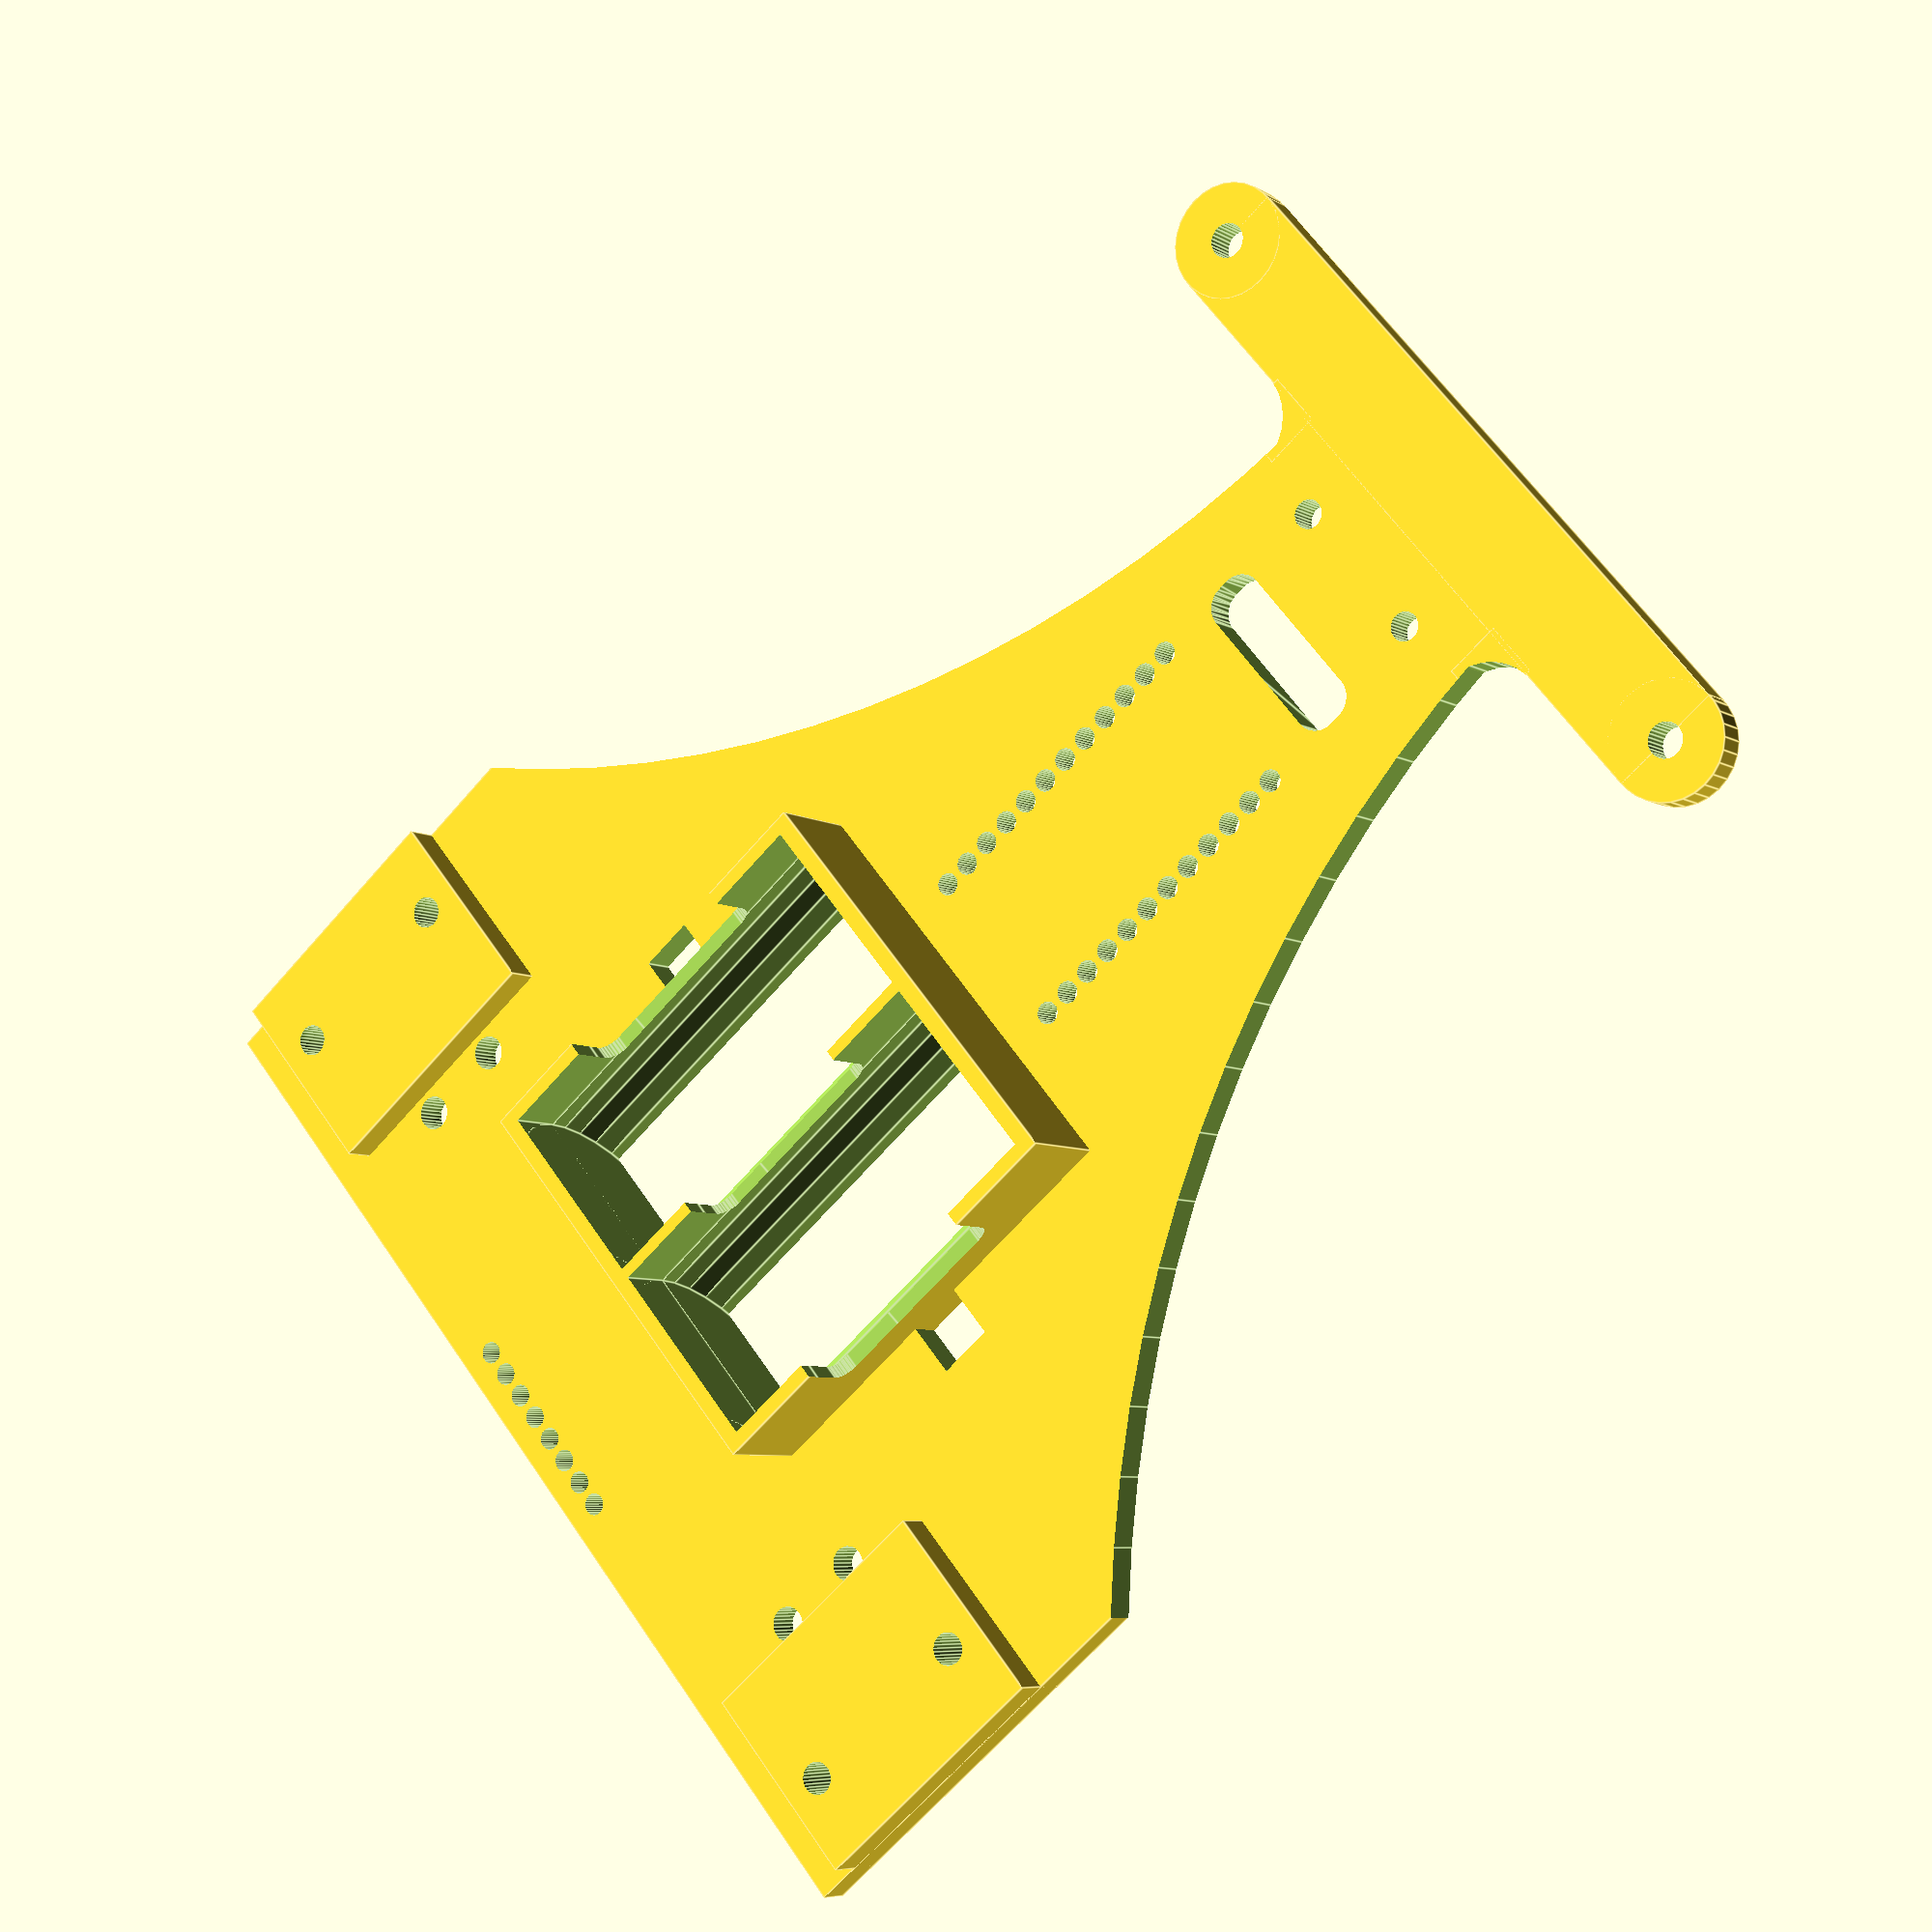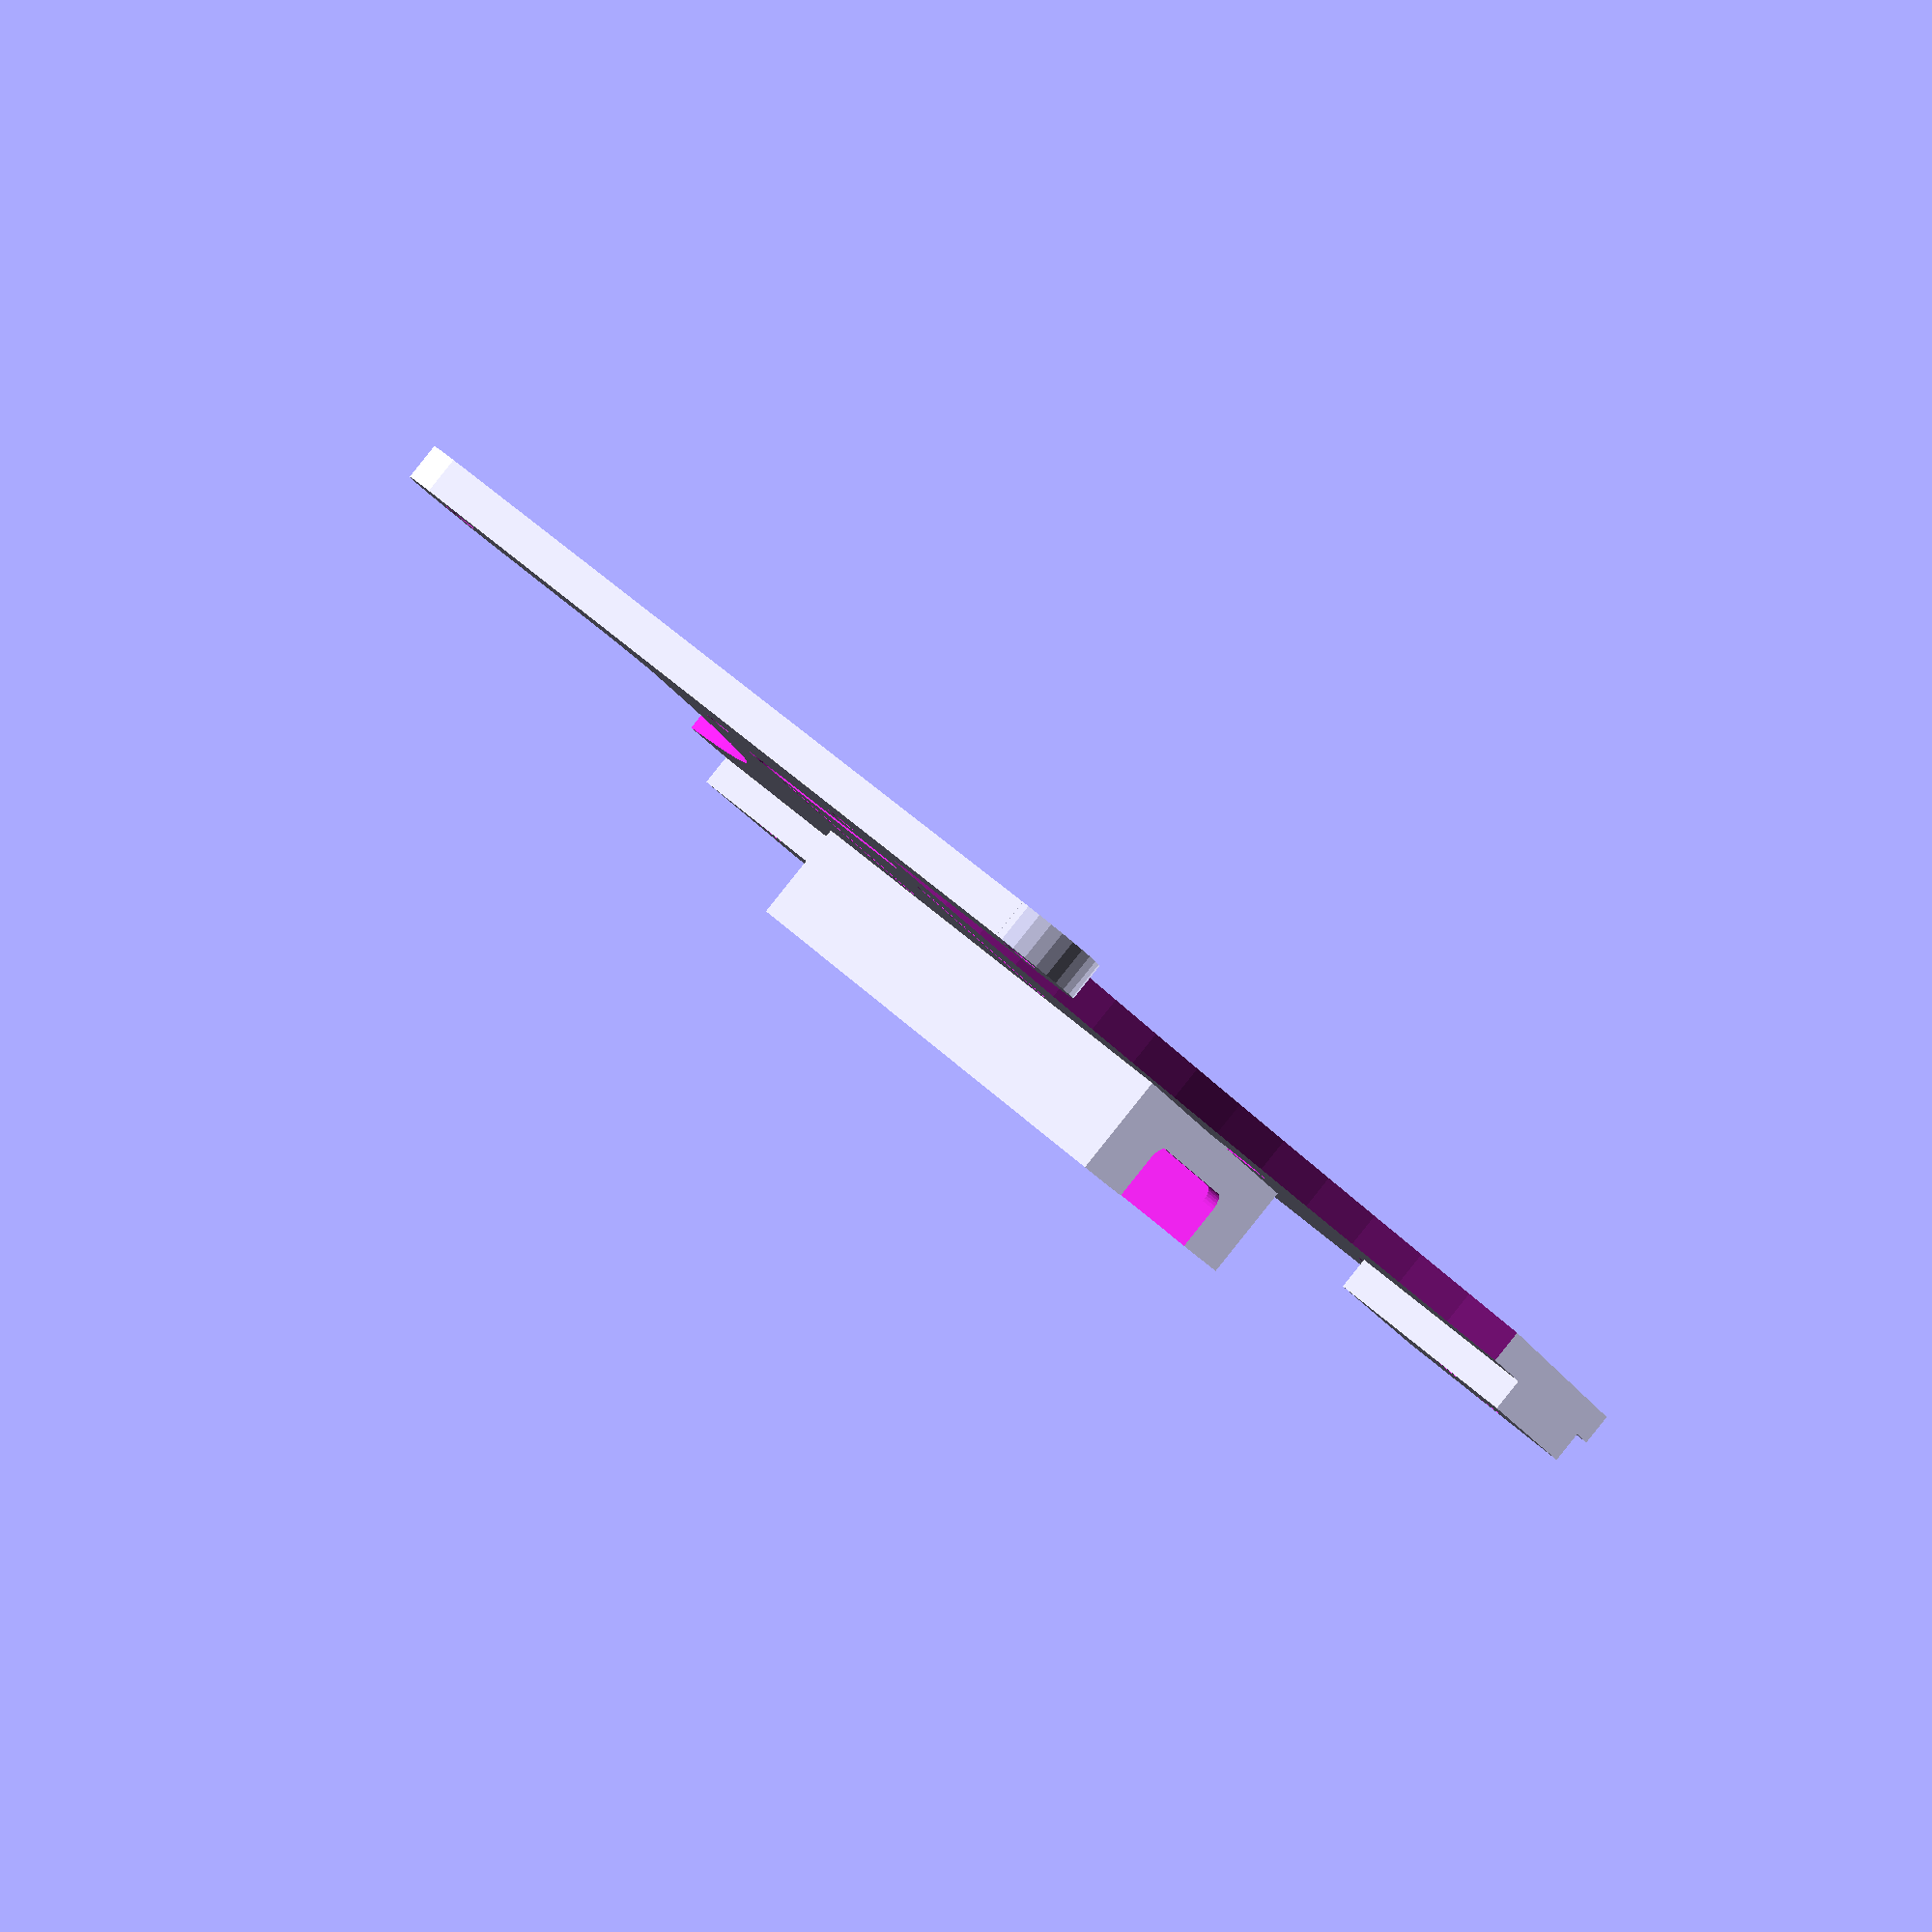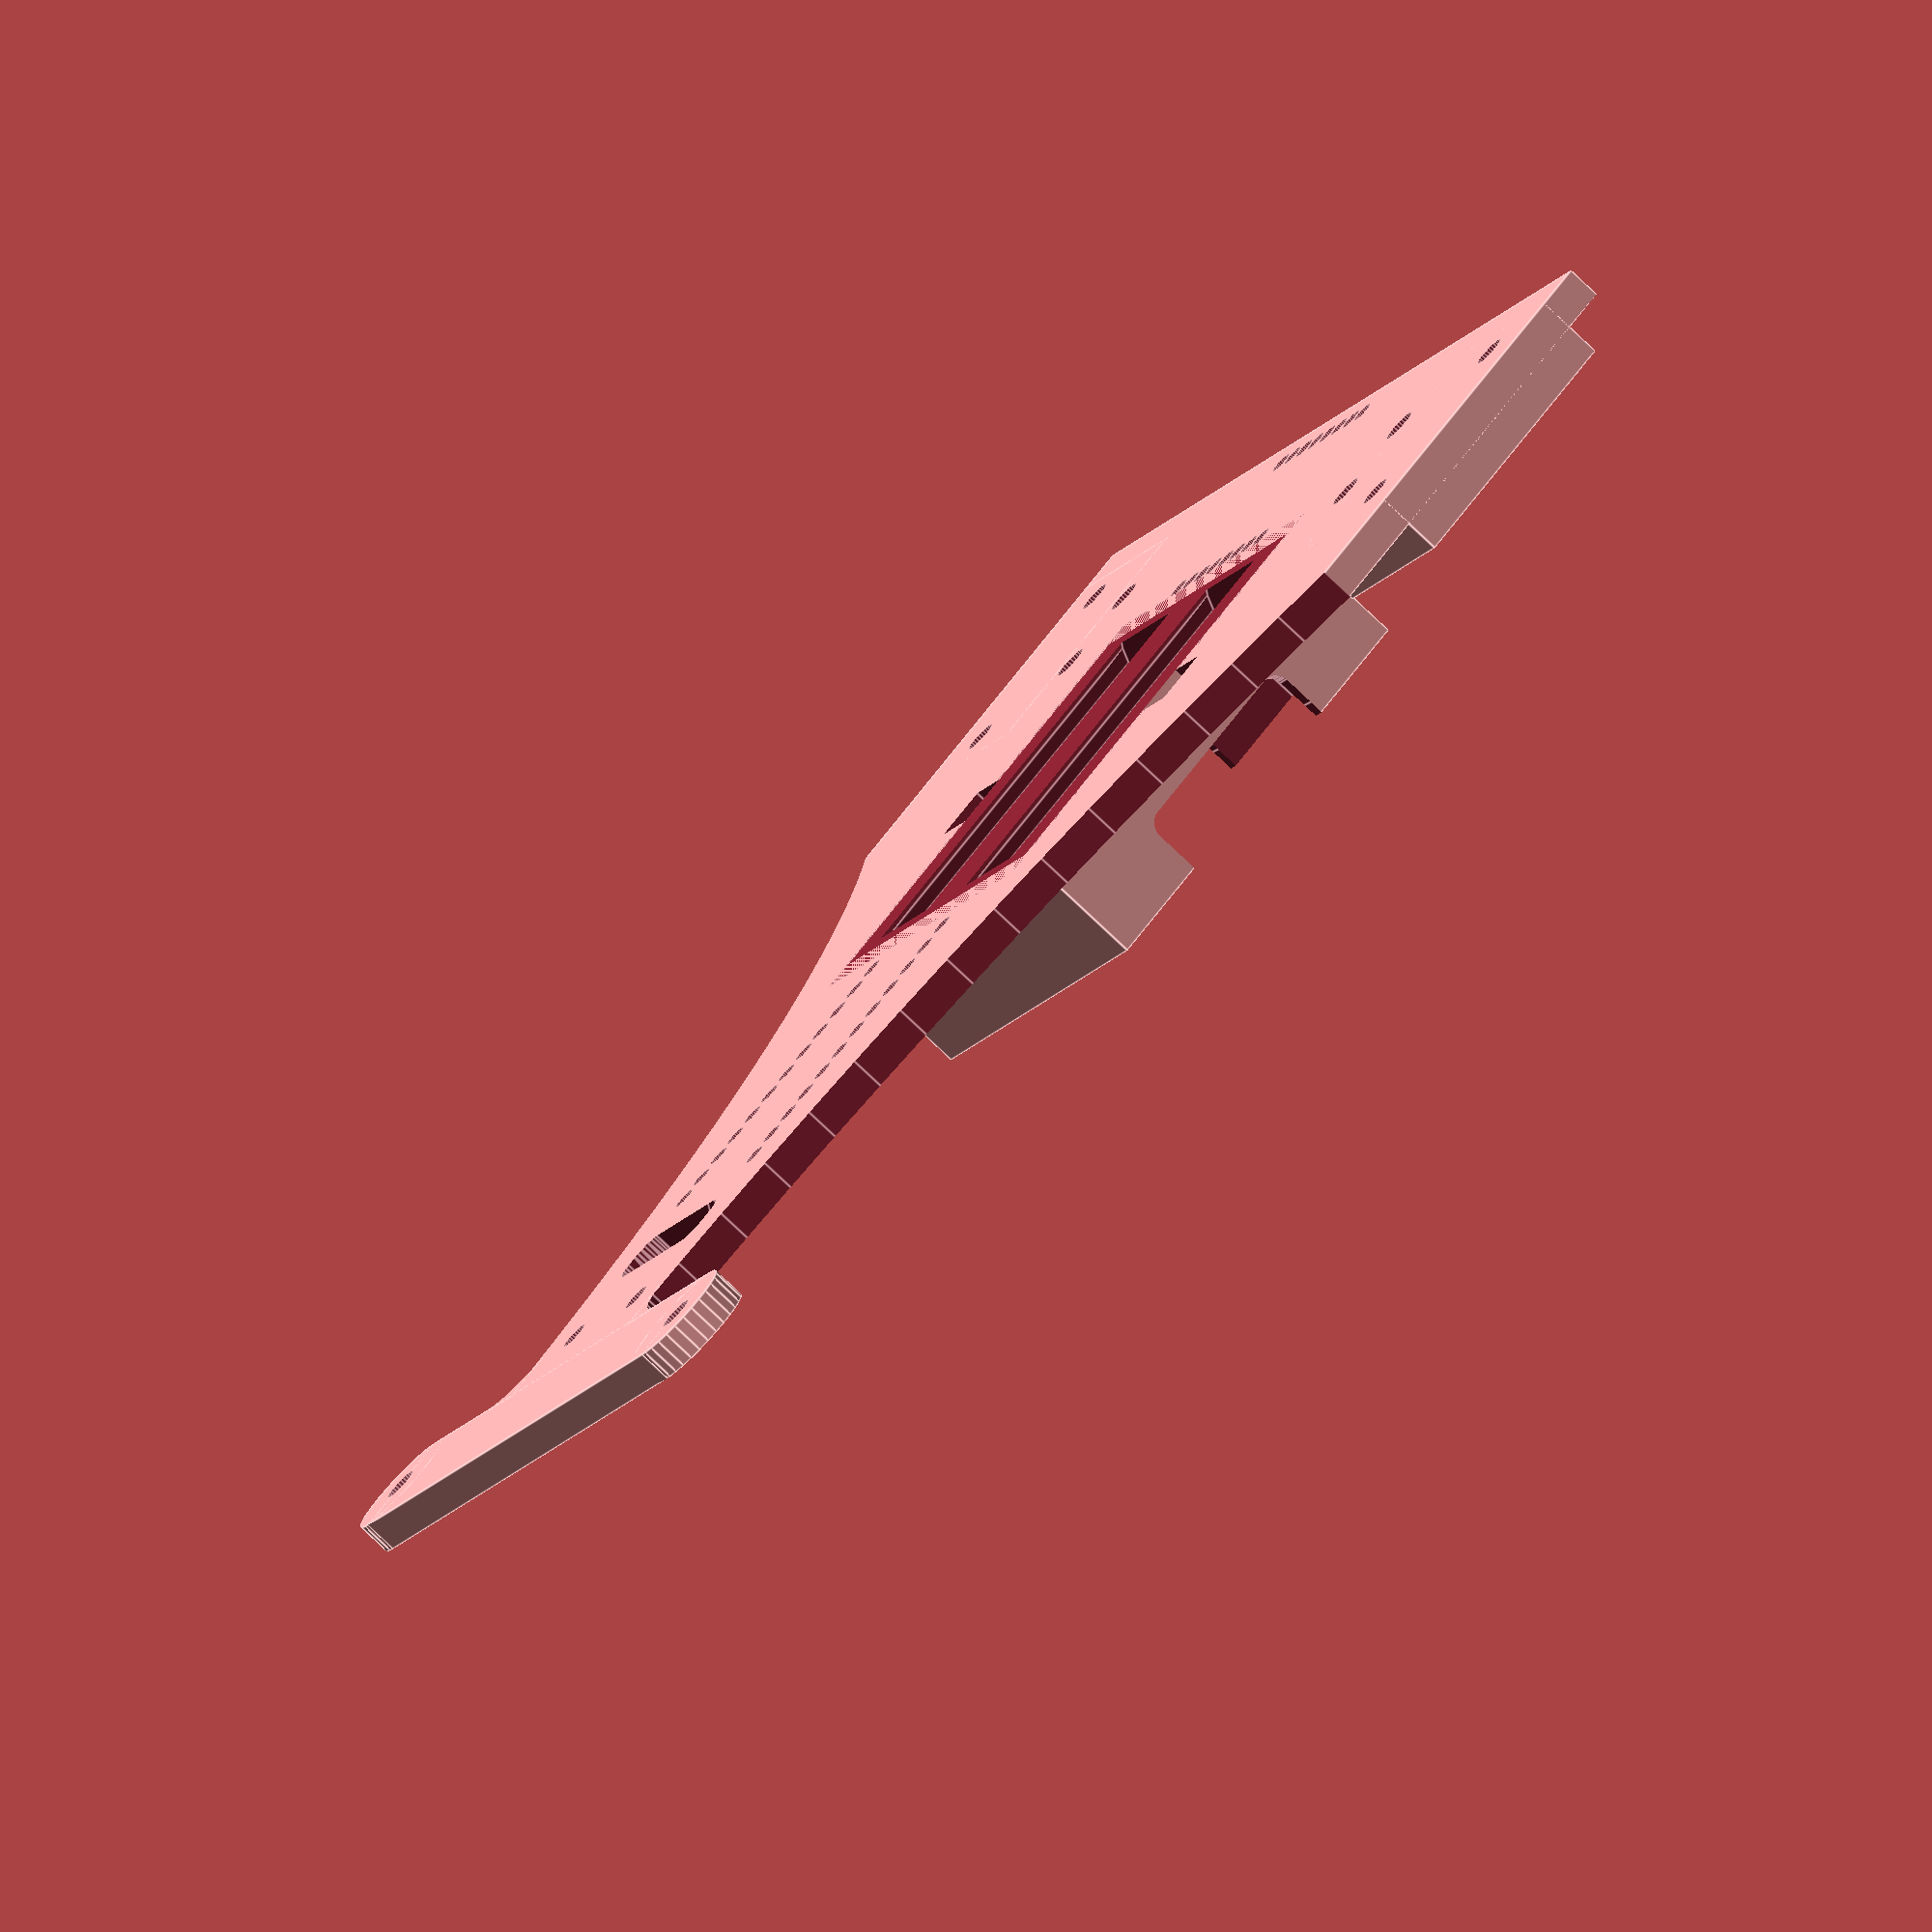
<openscad>
// chasis para robot siguelíneas
// 2 x N20 motors, 1 Arduino Pro Micro, 1 driver TB6612 y 2 x CR123/16340 batteries

$fn=30;

difference(){
union(){
translate([-50,0,0])cube([100,125,3]);
translate([32,4,0])cube(size=[18,24,6]); 
translate([-50,4,0])cube(size=[18,24,6]);
}

translate([-19.25,21.5,-1])cube([38.5,39,5]);

translate([125,120,-1])cylinder(r=112,h=5,$fn=120);
translate([-125,120,-1])cylinder(r=112,h=5,$fn=120);

translate([-24,38,-1])cube([5,5,5]);
translate([19,38,-1])cube([5,5,5]);

translate([-43,7.5,-1])cylinder(d=2.8,h=8);
translate([-43,24.5,-1])cylinder(d=2.8,h=8);
translate([43,7.5,-1])cylinder(d=2.8,h=8);
translate([43,24.5,-1])cylinder(d=2.8,h=8);

translate([-30,12,-1])cylinder(d=3,h=8);
translate([-30,20,-1])cylinder(d=3,h=8);
translate([30,12,-1])cylinder(d=3,h=8);
translate([30,20,-1])cylinder(d=3,h=8);

minkowski(){
translate([-6,100,-1])cube([12,1,5]);
cylinder(d=4,h=5);
}

translate([6.73,110,-1])cylinder(d=2.5,h=5);
translate([-6.73,110,-1])cylinder(d=2.5,h=5);
//translate([0,105,-1])cylinder(d=2.5,h=5);

rotate([0,0,90])
{
translate([65,7.62,-1])pin20mil(12,1.94,10);
translate([65,-7.62,-1])pin20mil(12,1.94,10);
}

translate([-8.89,18.24,-1])pin20mil(8,1.94,10);
translate([-8.89,3,-1])pin20mil(8,1.94,10);
}

difference(){
translate([0,21.5,-2])bat16340();
translate([-20,19,-3])cube([40,44,3]);
}

//portapilas

module bat16340()
difference(){
translate([-19.25,0,0])cube([38.5,39,14]);
translate([9.25,1.5,9])rotate([-90,0,0])cylinder(d=17.5,h=36);
translate([-9.25,1.5,9])rotate([-90,0,0])cylinder(d=17.5,h=36);
translate([-18,1.5,8.75])cube([17.5,36,20]);
translate([0.5,1.5,8.75])cube([17.5,36,20]);
translate([0,19.5,14])
minkowski(){
cube([100,16,8],center=true);
rotate([0,90,0])cylinder(d=3,h=100,$fn=30);
}    
}

//taladros paRa pines a 10 por pulgada

module pin20mil(n,d_paso,h_paso)
for (i=[1:n]){
    translate([(i-1)*2.54,0,0])cylinder(d=d_paso,h=h_paso);
}

// morro para montar sensores de líneas SUNFOUNDER

translate([0,120,0])
difference(){
union(){
translate([-30,-5,0])cube([60,10,3]);
translate([-30,0,0])cylinder(d=10,h=3);
translate([30,0,0])cylinder(d=10,h=3);
translate([15,-7,1.5])cube([5,5,3],center=true);
translate([-15,-7,1.5])cube([5,5,3],center=true);
}
translate([-30,0,0])cylinder(d=3,h=10,center=true);
translate([30,0,0])cylinder(d=3,h=10,center=true);
translate([18,-10,-1])cylinder(d=10,h=5);
translate([-18,-10,-1])cylinder(d=10,h=5);
}

</openscad>
<views>
elev=186.6 azim=229.7 roll=148.7 proj=p view=edges
elev=91.1 azim=155.3 roll=141.3 proj=p view=wireframe
elev=258.8 azim=304.4 roll=313.5 proj=o view=edges
</views>
